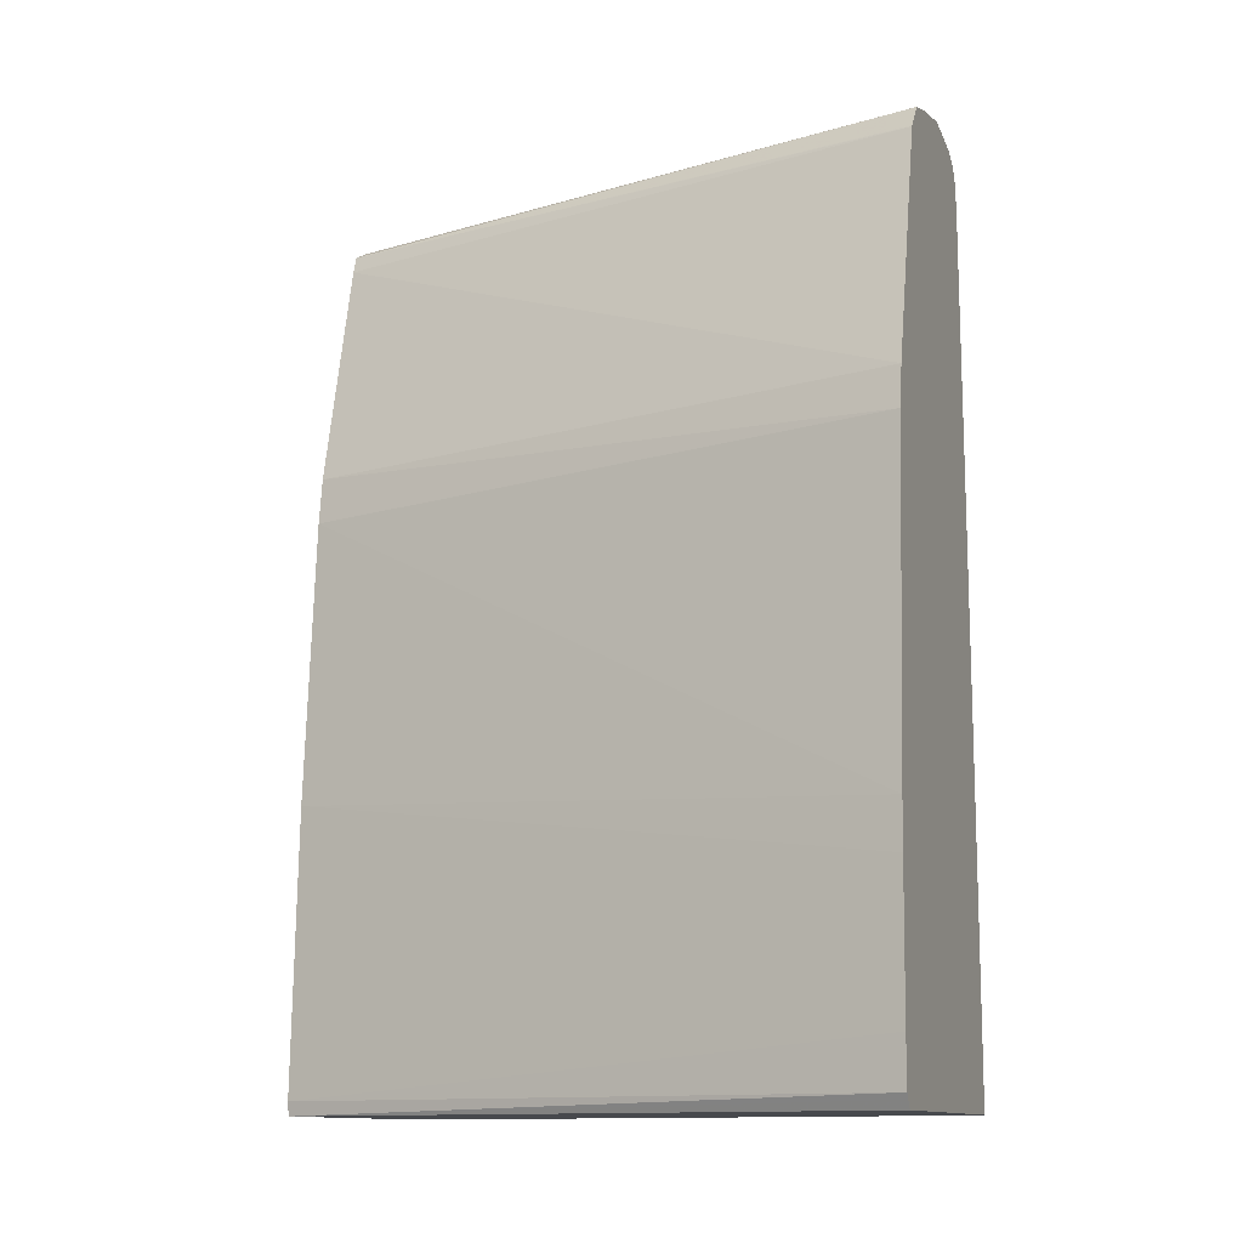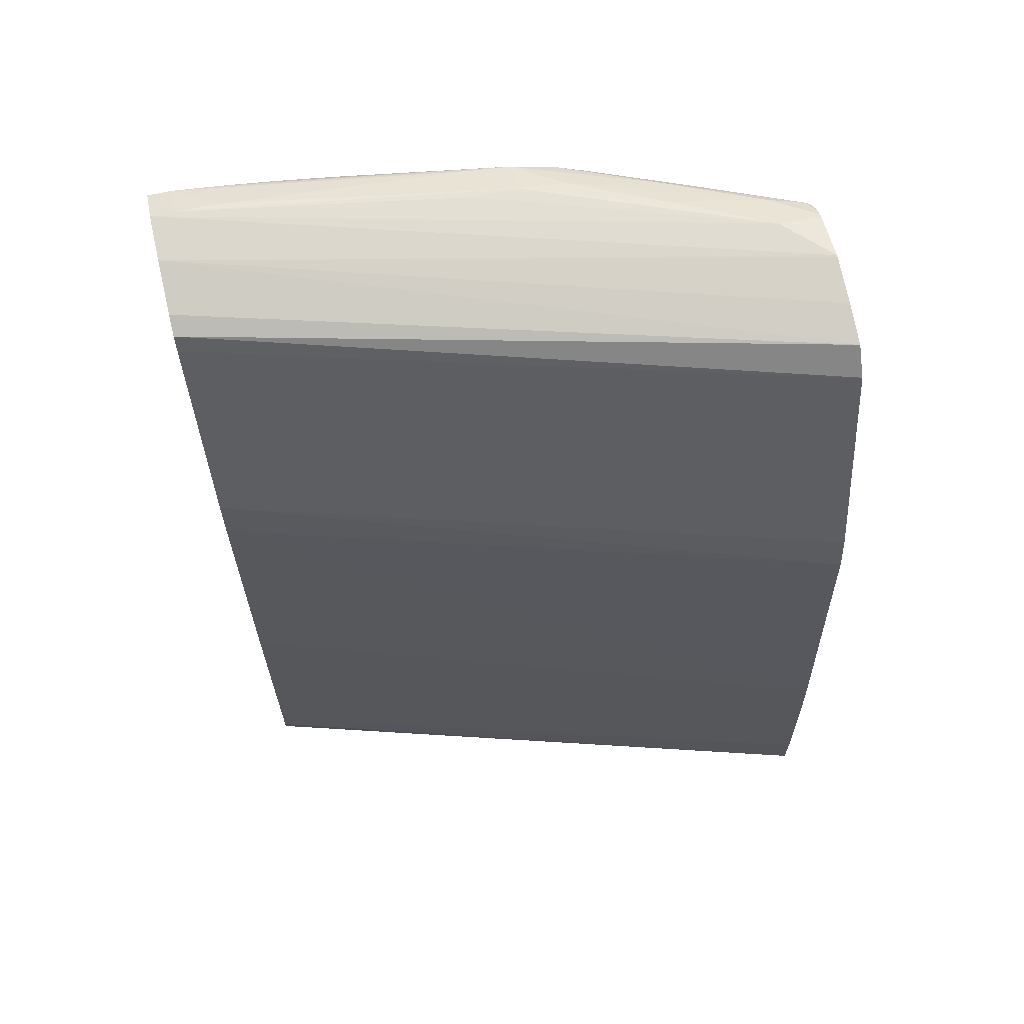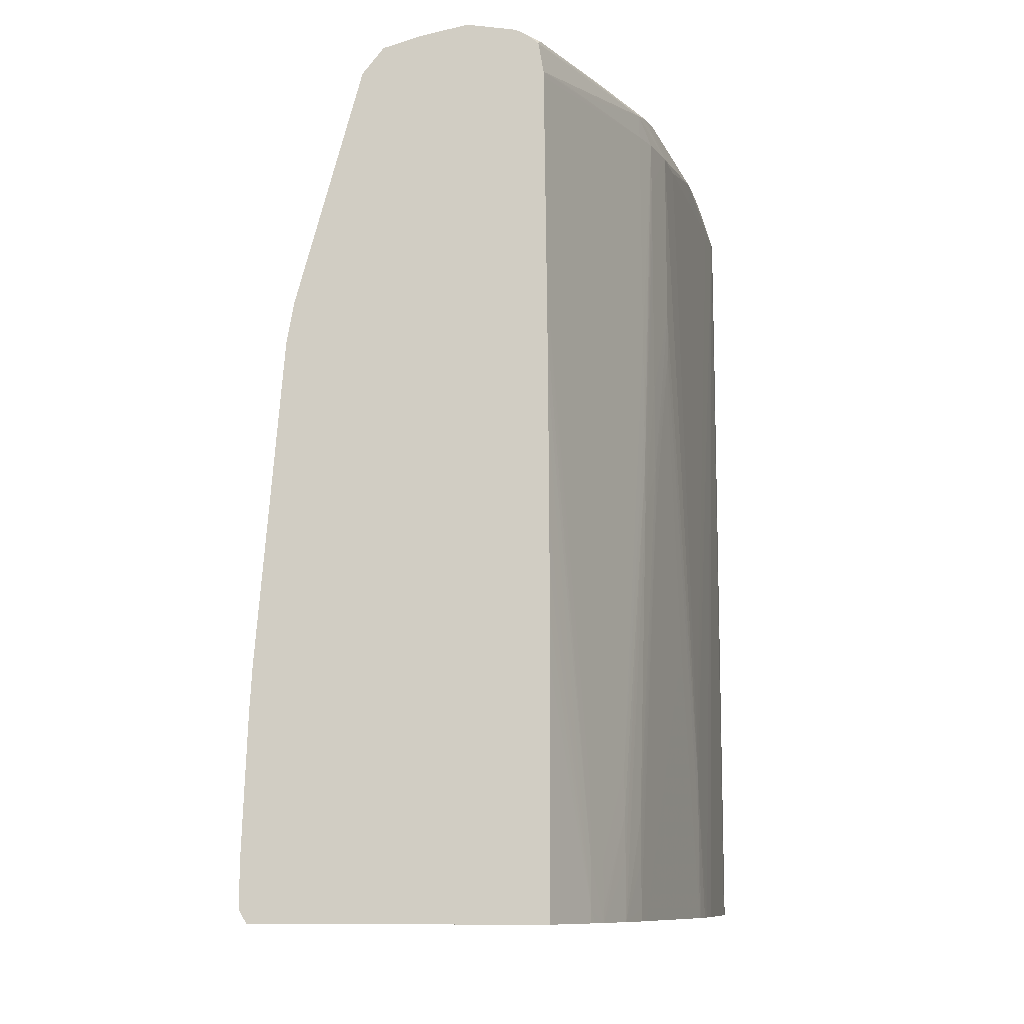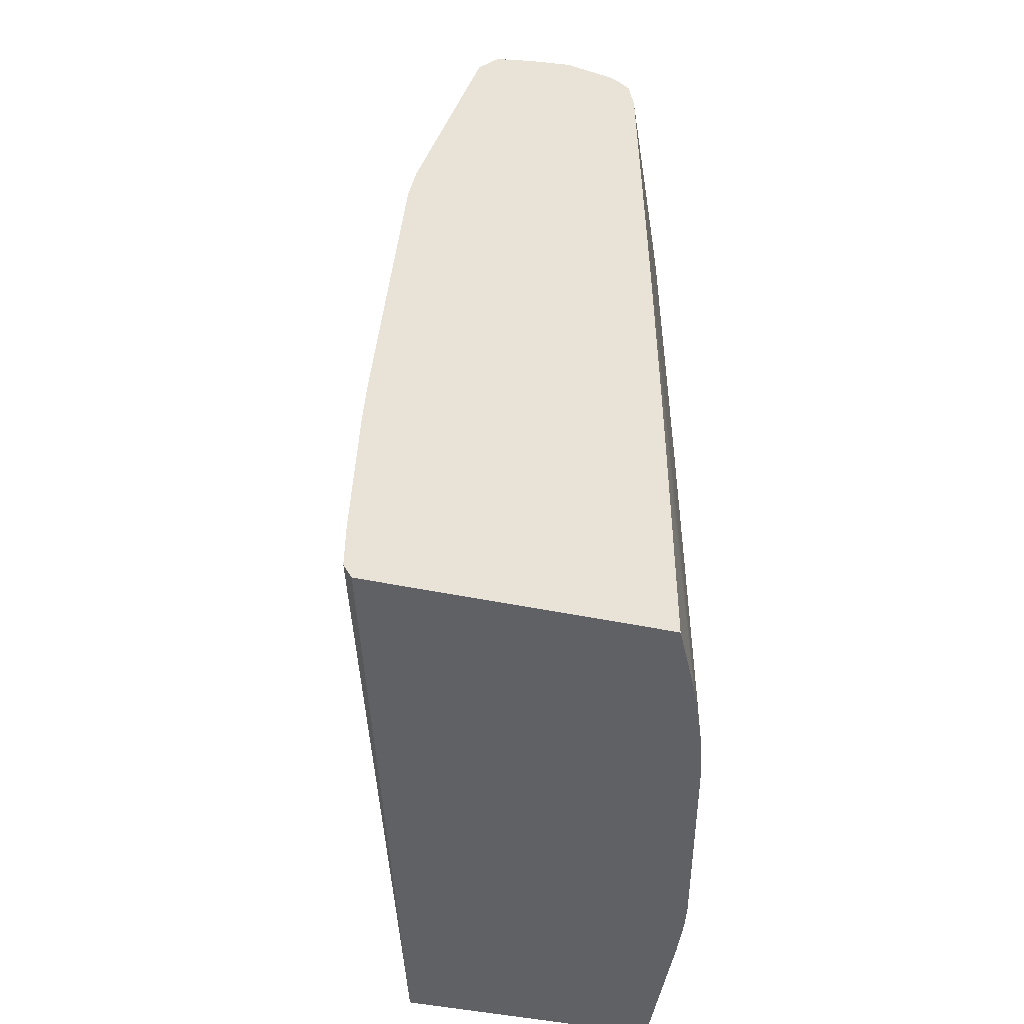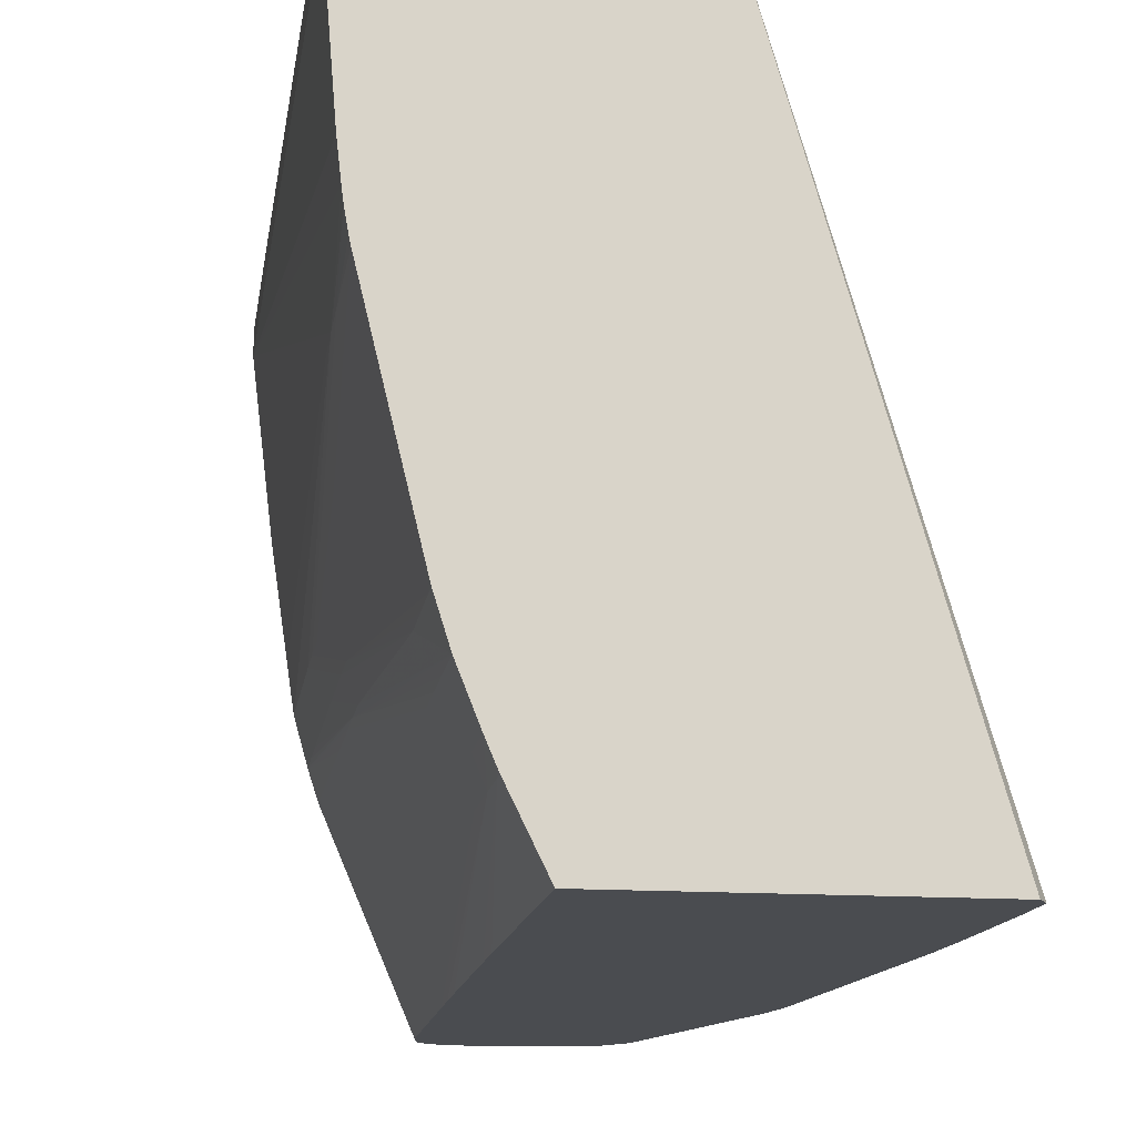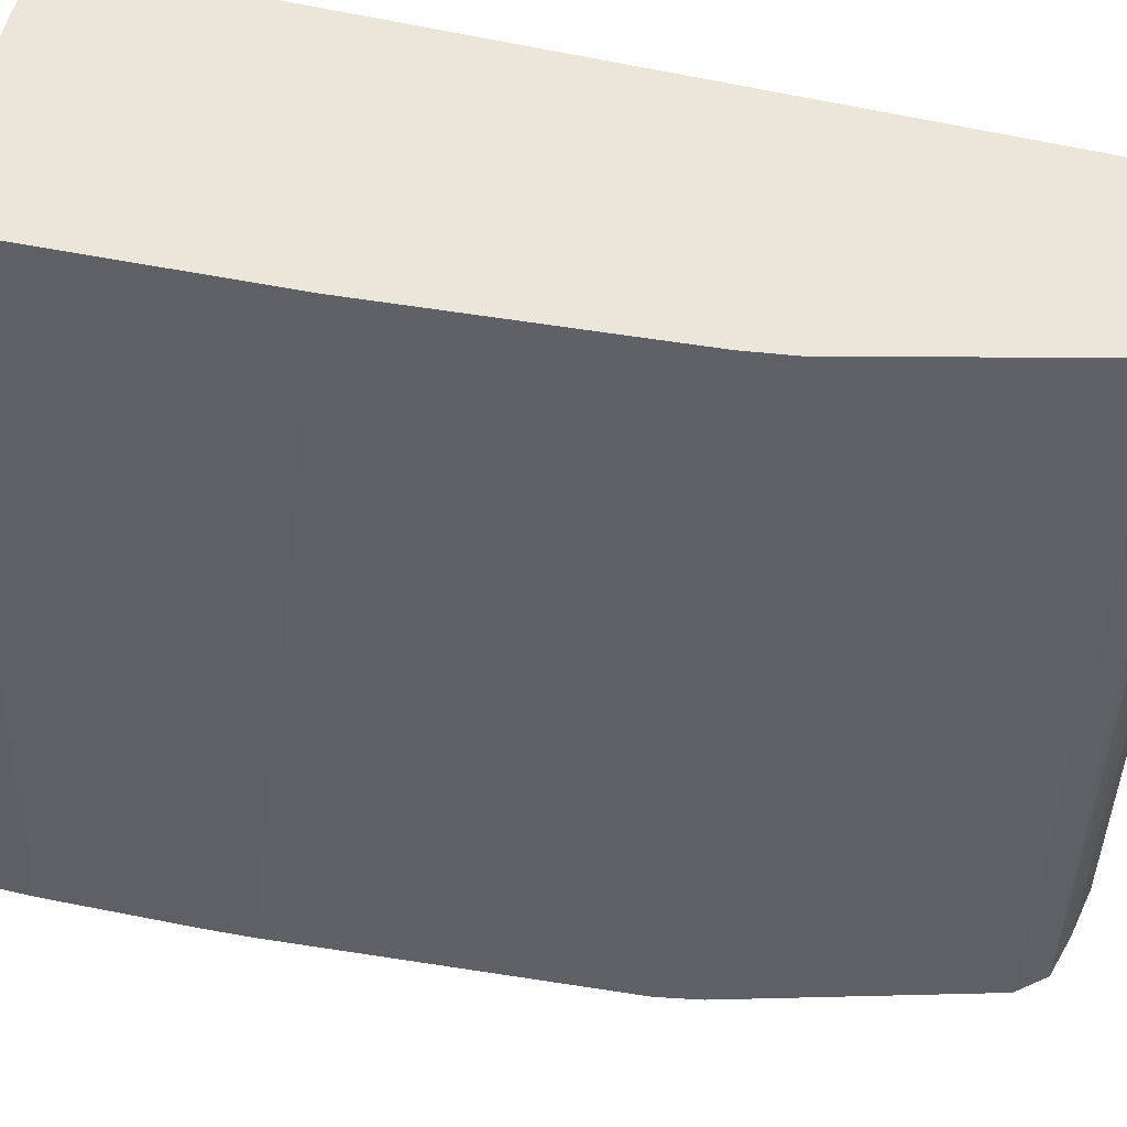
<metadata>
{"format":"obj","ext":"obj","renderer":"f3d","projection":"perspective","resolution":1024,"background":"white","views":[{"elev":-12.1,"azim":-70.5,"up":"+Z"},{"elev":65.7,"azim":-102.7,"up":"+Z"},{"elev":-10.4,"azim":7.2,"up":"+Z"},{"elev":-46.3,"azim":-13.6,"up":"+Z"},{"elev":-14.7,"azim":171.4,"up":"+Y"},{"elev":56.6,"azim":-76.0,"up":"+Y"}]}
</metadata>
<code>
v 0.03836 -0.02456 0.009779
v 0.04983 -0.02456 0.009779
v 0.03818 -0.02456 0.01009
v 0.0454 6.62e-06 0.009779
v 0.05004 -0.02412 0.009779
v 0.04983 -0.02456 0.01023
v 0.03805 -0.02456 0.01031
v 0.05564 6.62e-06 0.009779
v 0.04532 6.62e-06 0.01031
v 0.05098 -0.0222 0.009779
v 0.04983 -0.02456 0.01388
v 0.03806 -0.02456 0.01213
v 0.05563 -0.0009145 0.009779
v 0.05564 6.62e-06 0.01031
v 0.04536 6.62e-06 0.01123
v 0.05111 -0.02194 0.009779
v 0.05111 -0.02194 0.01031
v 0.04985 -0.02456 0.01936
v 0.04539 6.62e-06 0.01213
v 0.03827 -0.02456 0.01761
v 0.05518 -0.006388 0.009779
v 0.05563 -0.0009145 0.01213
v 0.05564 6.62e-06 0.03675
v 0.05563 -0.0009145 0.04315
v 0.05123 -0.02166 0.009779
v 0.05152 -0.02098 0.009779
v 0.05111 -0.02193 0.01213
v 0.04981 -0.02456 0.02855
v 0.04983 -0.02456 0.02483
v 0.04984 -0.02456 0.02308
v 0.04984 -0.02456 0.02118
v 0.04574 6.62e-06 0.02114
v 0.03837 -0.02456 0.01943
v 0.05503 -0.007687 0.009779
v 0.05564 6.62e-06 0.03858
v 0.05564 6.62e-06 0.0404
v 0.05563 6.62e-06 0.04223
v 0.05563 6.62e-06 0.04315
v 0.05541 6.62e-06 0.04388
v 0.05518 -0.0009145 0.04464
v 0.05507 -0.002737 0.04454
v 0.05494 -0.004563 0.0444
v 0.05483 -0.006388 0.04422
v 0.05476 -0.00743 0.0441
v 0.05539 -0.002737 0.04315
v 0.05478 -0.009327 0.01761
v 0.05479 -0.009358 0.01578
v 0.05151 -0.02098 0.01031
v 0.05224 -0.01916 0.009779
v 0.05224 -0.01916 0.01213
v 0.05223 -0.01916 0.01395
v 0.0515 -0.02098 0.01213
v 0.05109 -0.0219 0.01486
v 0.04977 -0.02456 0.03402
v 0.04979 -0.02456 0.0322
v 0.0498 -0.02456 0.03037
v 0.04655 6.62e-06 0.0322
v 0.03943 -0.02456 0.03228
v 0.05496 -0.008211 0.009779
v 0.05518 6.62e-06 0.04463
v 0.05451 6.62e-06 0.04494
v 0.05383 -0.0009145 0.04526
v 0.05383 -0.002737 0.04519
v 0.05355 -0.01186 0.04473
v 0.05342 -0.01368 0.04465
v 0.05392 -0.01368 0.04315
v 0.05419 -0.01186 0.04315
v 0.05477 -0.007495 0.04315
v 0.05515 -0.004563 0.04315
v 0.05394 -0.01368 0.03585
v 0.05393 -0.01368 0.03402
v 0.05479 -0.009334 0.01395
v 0.05221 -0.01916 0.01578
v 0.05275 -0.01756 0.009779
v 0.05275 -0.01757 0.01031
v 0.05275 -0.0176 0.01213
v 0.05276 -0.01764 0.01395
v 0.05305 -0.01678 0.02673
v 0.05305 -0.01677 0.02855
v 0.053 -0.01662 0.0395
v 0.05095 -0.02156 0.0395
v 0.04971 -0.02456 0.0395
v 0.0468 6.62e-06 0.03402
v 0.03973 -0.02456 0.0339
v 0.05483 -0.008959 0.009779
v 0.05383 6.62e-06 0.04525
v 0.04835 -0.02281 0.04526
v 0.052 -0.01186 0.04527
v 0.052 -0.01368 0.04526
v 0.052 -0.01551 0.04502
v 0.05149 -0.01916 0.04456
v 0.05316 -0.01551 0.04438
v 0.05295 -0.01651 0.04413
v 0.0534 -0.01551 0.04315
v 0.05341 -0.01551 0.04132
v 0.05342 -0.01551 0.0395
v 0.05342 -0.01551 0.03767
v 0.05342 -0.01551 0.0322
v 0.05342 -0.01551 0.03037
v 0.05342 -0.01551 0.02855
v 0.05341 -0.01551 0.02673
v 0.05391 -0.01368 0.0322
v 0.05425 -0.01186 0.02125
v 0.05426 -0.01186 0.02308
v 0.05477 -0.00925 0.009779
v 0.05304 -0.01674 0.03037
v 0.05303 -0.01669 0.03402
v 0.05291 -0.01691 0.009779
v 0.05338 -0.01551 0.02308
v 0.05298 -0.01657 0.04315
v 0.04969 -0.02456 0.04132
v 0.04905 6.62e-06 0.04329
v 0.04233 -0.02456 0.04329
v 0.052 6.62e-06 0.04503
v 0.0466 -0.02456 0.04518
v 0.05018 -0.01916 0.0452
v 0.04851 -0.02456 0.04487
v 0.04869 -0.02456 0.04479
v 0.04982 -0.02281 0.04467
v 0.04951 -0.02431 0.04441
v 0.05123 -0.02041 0.0443
v 0.04946 -0.02456 0.04423
v 0.04967 -0.02456 0.04303
v 0.05039 -0.02281 0.04315
v 0.05093 -0.02151 0.04315
v 0.05131 -0.02059 0.04315
v 0.04967 -0.02456 0.0428
v 0.0493 6.62e-06 0.04399
v 0.04235 -0.02456 0.04334
v 0.05095 6.62e-06 0.04469
v 0.04319 -0.02456 0.04437
v 0.04323 -0.02456 0.04438
v 0.0447 -0.02456 0.04481
v 0.04478 -0.02456 0.04483
v 0.04653 -0.02456 0.04517
v 0.04902 -0.02456 0.04461
v 0.05002 6.62e-06 0.04439
f 1 2 6
f 1 6 11
f 1 11 18
f 1 18 31
f 1 31 30
f 1 30 29
f 1 29 28
f 1 28 56
f 1 56 55
f 1 55 54
f 1 54 82
f 1 82 111
f 1 111 127
f 1 127 123
f 1 123 122
f 1 122 136
f 1 136 118
f 1 118 117
f 1 117 115
f 1 115 135
f 1 135 134
f 1 134 133
f 1 133 132
f 1 132 131
f 1 131 129
f 1 129 113
f 1 113 84
f 1 84 58
f 1 58 33
f 1 33 20
f 1 20 12
f 1 12 7
f 1 7 3
f 1 3 4
f 1 4 8
f 1 8 13
f 1 13 21
f 1 21 34
f 1 34 59
f 1 59 85
f 1 85 105
f 1 105 108
f 1 108 74
f 1 74 49
f 1 49 26
f 1 26 25
f 1 25 16
f 1 16 10
f 1 10 5
f 1 5 2
f 2 5 6
f 3 7 4
f 4 7 9
f 4 9 15
f 4 15 19
f 4 19 32
f 4 32 57
f 4 57 83
f 4 83 112
f 4 112 128
f 4 128 137
f 4 137 130
f 4 130 114
f 4 114 86
f 4 86 61
f 4 61 60
f 4 60 39
f 4 39 38
f 4 38 37
f 4 37 36
f 4 36 35
f 4 35 23
f 4 23 14
f 4 14 8
f 5 10 6
f 6 10 11
f 7 12 9
f 8 14 22
f 8 22 13
f 9 12 15
f 10 16 17
f 10 17 18
f 10 18 11
f 12 19 15
f 12 20 19
f 13 22 21
f 14 23 24
f 14 24 22
f 16 25 17
f 17 25 26
f 17 26 27
f 17 27 28
f 17 28 29
f 17 29 30
f 17 30 31
f 17 31 18
f 19 20 32
f 20 33 32
f 21 22 24
f 21 24 34
f 23 35 24
f 24 35 36
f 24 36 37
f 24 37 38
f 24 38 39
f 24 39 40
f 24 40 41
f 24 41 42
f 24 42 43
f 24 43 44
f 24 44 45
f 24 45 46
f 24 46 47
f 24 47 34
f 26 48 27
f 26 49 50
f 26 50 51
f 26 51 48
f 27 48 52
f 27 52 53
f 27 53 54
f 27 54 55
f 27 55 56
f 27 56 28
f 32 33 57
f 33 58 57
f 34 47 59
f 39 60 40
f 40 60 61
f 40 61 62
f 40 62 63
f 40 63 64
f 40 64 65
f 40 65 41
f 41 65 42
f 42 65 43
f 43 65 44
f 44 66 67
f 44 67 68
f 44 68 69
f 44 69 45
f 44 65 66
f 45 69 46
f 46 69 68
f 46 68 67
f 46 67 47
f 47 67 66
f 47 66 70
f 47 70 71
f 47 71 72
f 47 72 59
f 48 51 73
f 48 73 52
f 49 74 75
f 49 75 76
f 49 76 77
f 49 77 78
f 49 78 79
f 49 79 50
f 50 79 51
f 51 79 73
f 52 73 53
f 53 73 80
f 53 80 81
f 53 81 54
f 54 81 82
f 57 58 83
f 58 84 83
f 59 72 85
f 61 86 62
f 62 86 87
f 62 87 88
f 62 88 89
f 62 89 63
f 63 89 64
f 64 89 65
f 65 89 90
f 65 90 91
f 65 91 92
f 65 92 66
f 66 92 93
f 66 93 94
f 66 94 95
f 66 95 96
f 66 96 70
f 70 96 97
f 70 97 98
f 70 98 99
f 70 99 100
f 70 100 71
f 71 100 101
f 71 101 109
f 71 109 102
f 71 102 103
f 71 103 104
f 71 104 72
f 72 104 105
f 72 105 85
f 73 79 106
f 73 106 107
f 73 107 80
f 74 108 75
f 75 108 109
f 75 109 101
f 75 101 76
f 76 101 77
f 77 101 100
f 77 100 78
f 78 100 99
f 78 99 98
f 78 98 97
f 78 97 96
f 78 96 79
f 79 96 95
f 79 95 94
f 79 94 106
f 80 94 110
f 80 110 81
f 80 107 94
f 81 110 111
f 81 111 82
f 83 84 112
f 84 113 112
f 86 114 115
f 86 115 87
f 87 116 89
f 87 89 88
f 87 115 117
f 87 117 118
f 87 118 119
f 87 119 116
f 89 116 90
f 90 116 119
f 90 119 91
f 91 120 121
f 91 121 92
f 91 119 120
f 92 121 93
f 93 121 122
f 93 122 123
f 93 123 124
f 93 124 125
f 93 125 126
f 93 126 110
f 93 110 94
f 94 107 106
f 102 109 108
f 102 108 103
f 103 108 105
f 103 105 104
f 110 126 123
f 110 123 127
f 110 127 111
f 112 113 128
f 113 129 128
f 114 130 131
f 114 131 132
f 114 132 133
f 114 133 134
f 114 134 135
f 114 135 115
f 118 136 120
f 118 120 119
f 120 136 122
f 120 122 121
f 123 126 125
f 123 125 124
f 128 129 131
f 128 131 137
f 130 137 131

</code>
